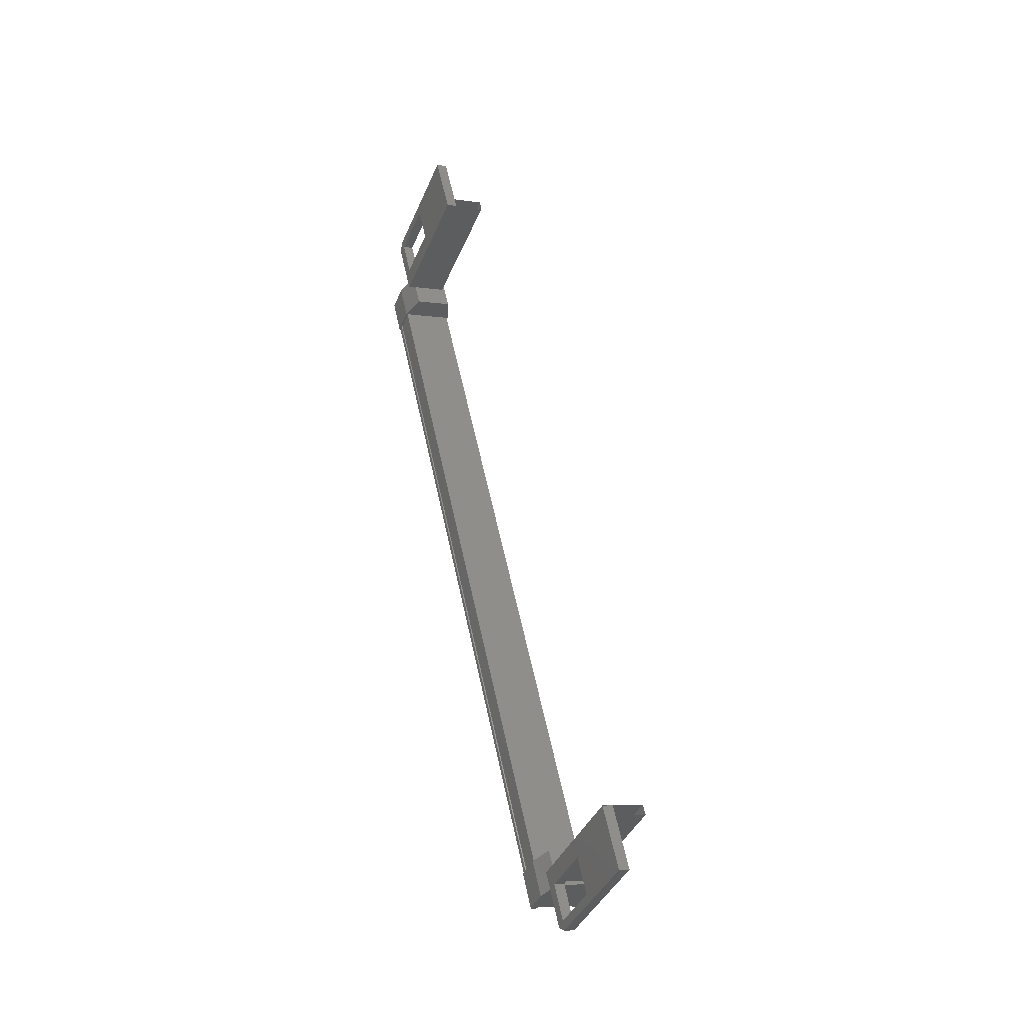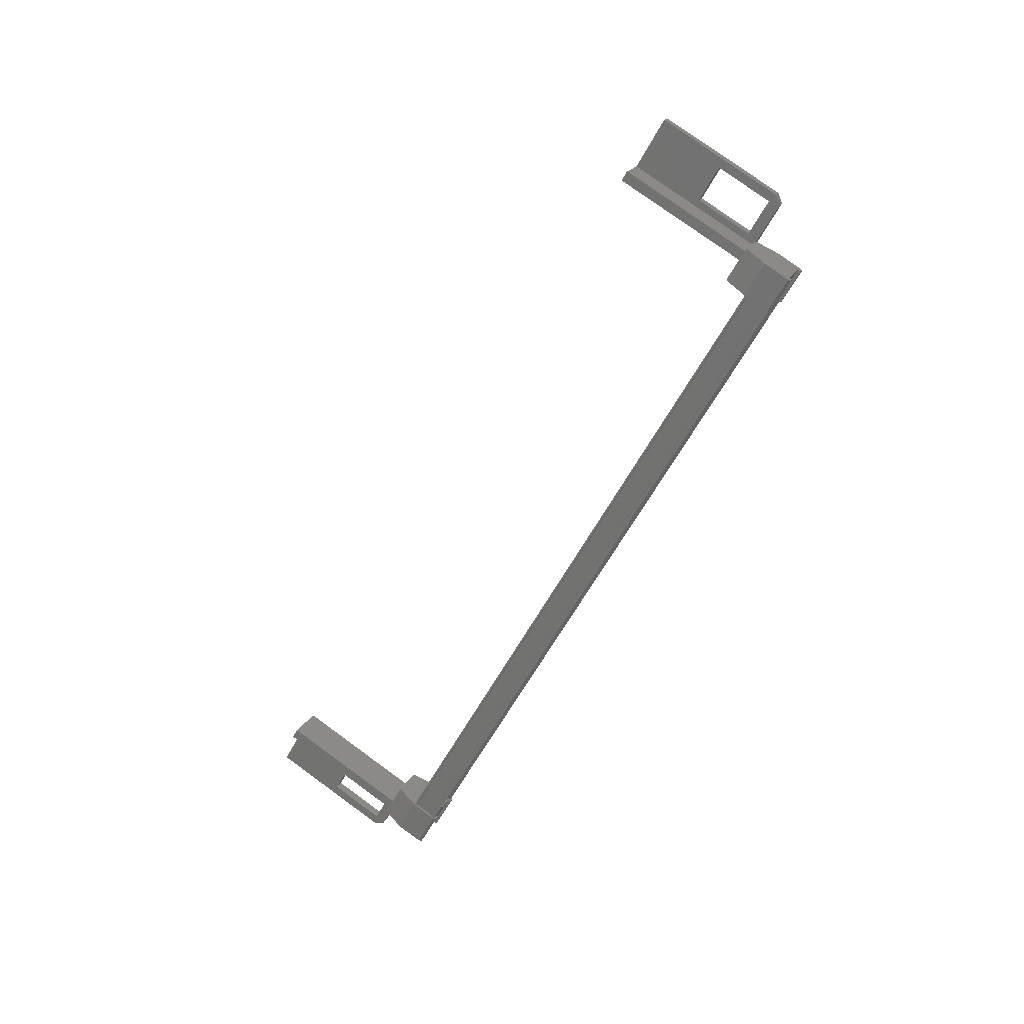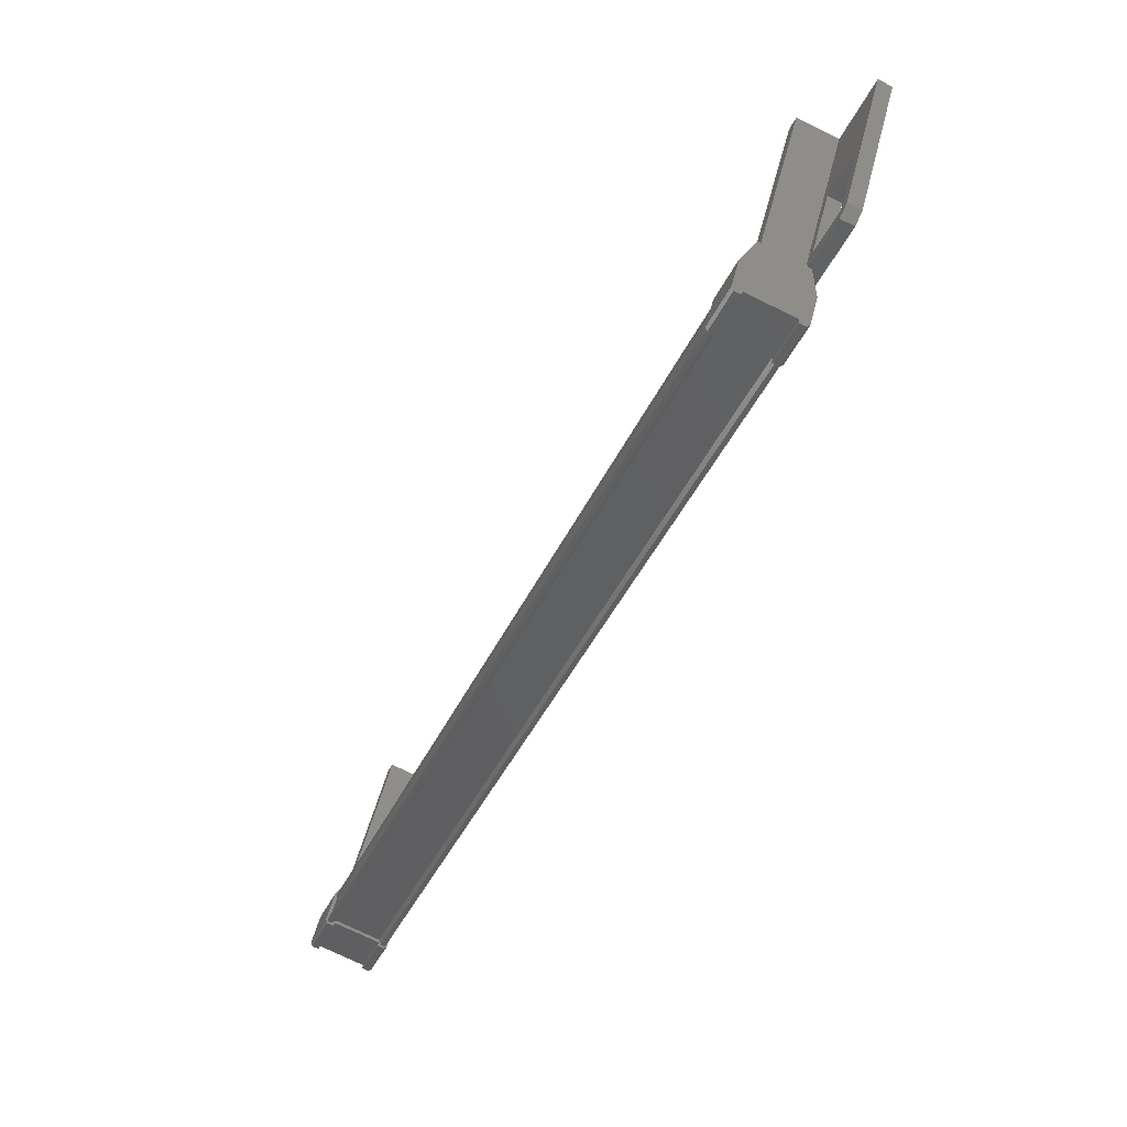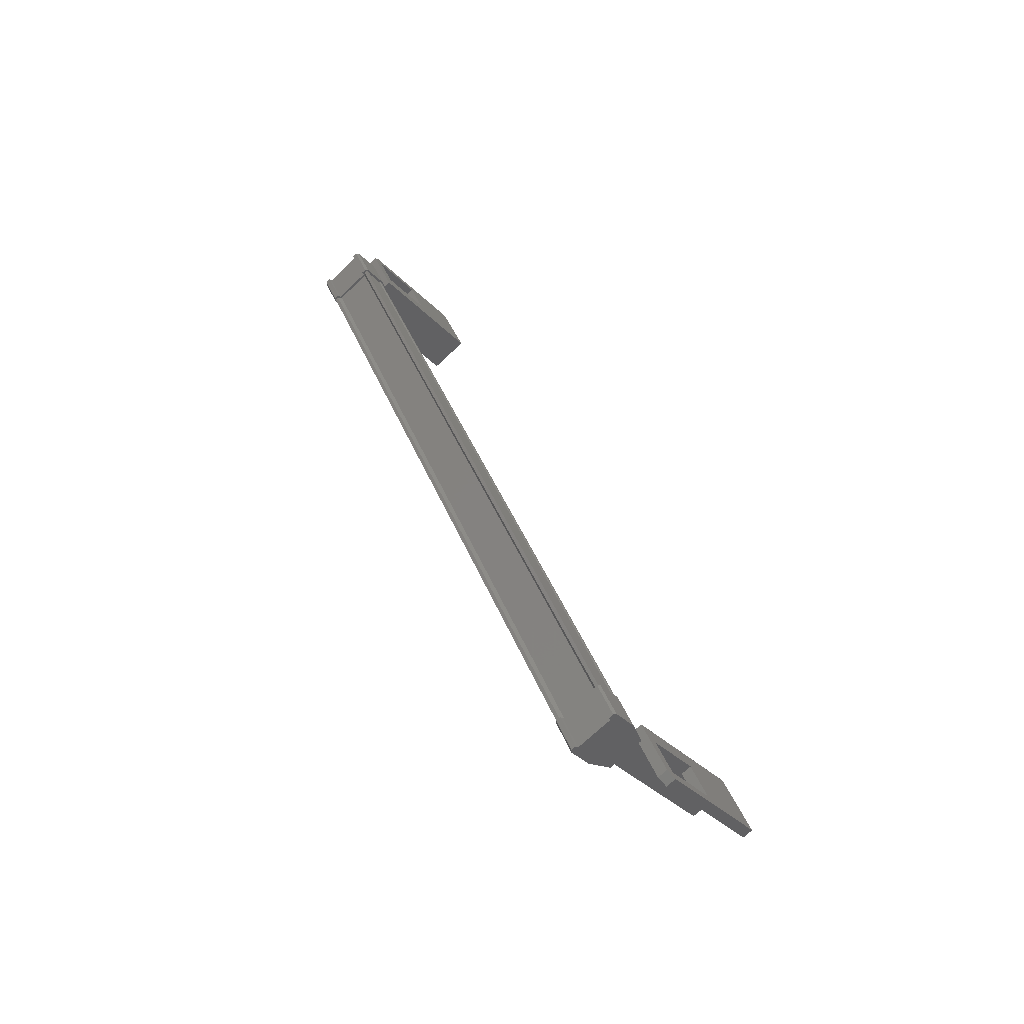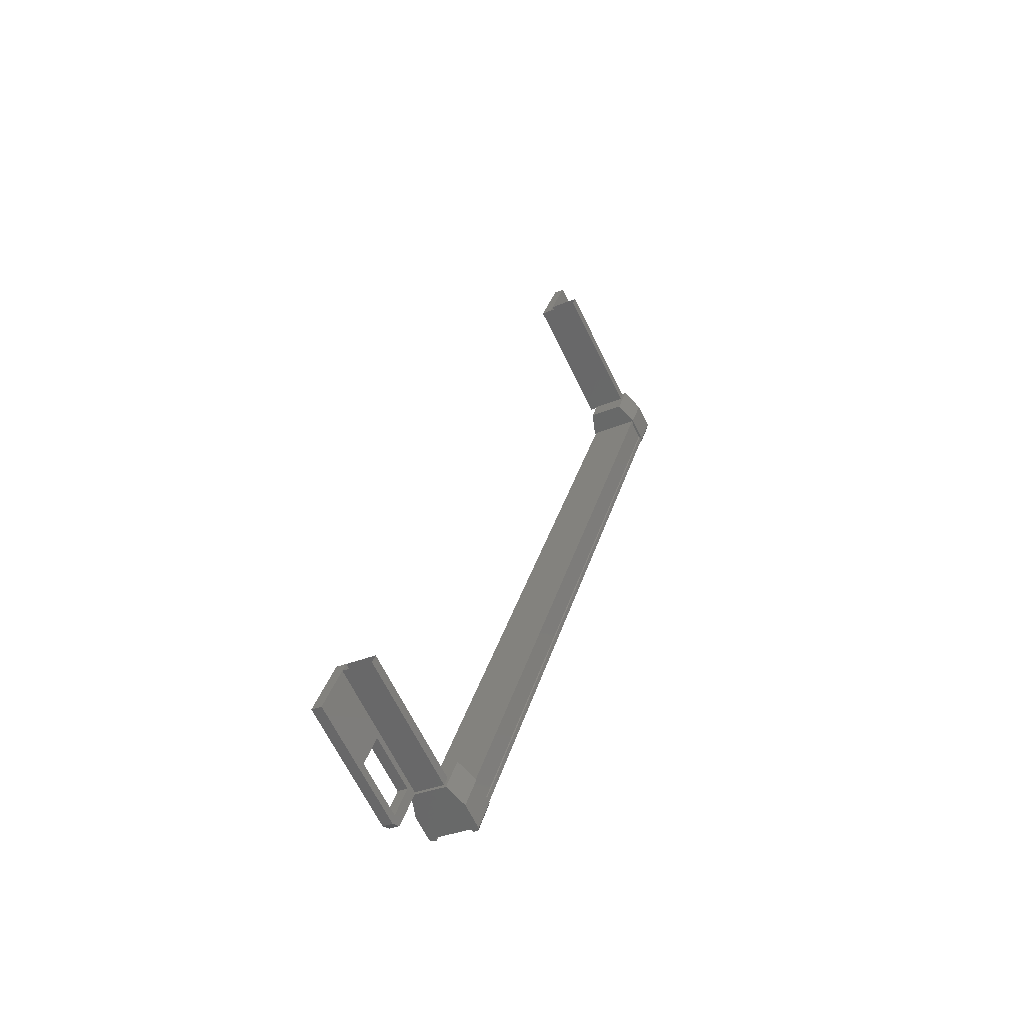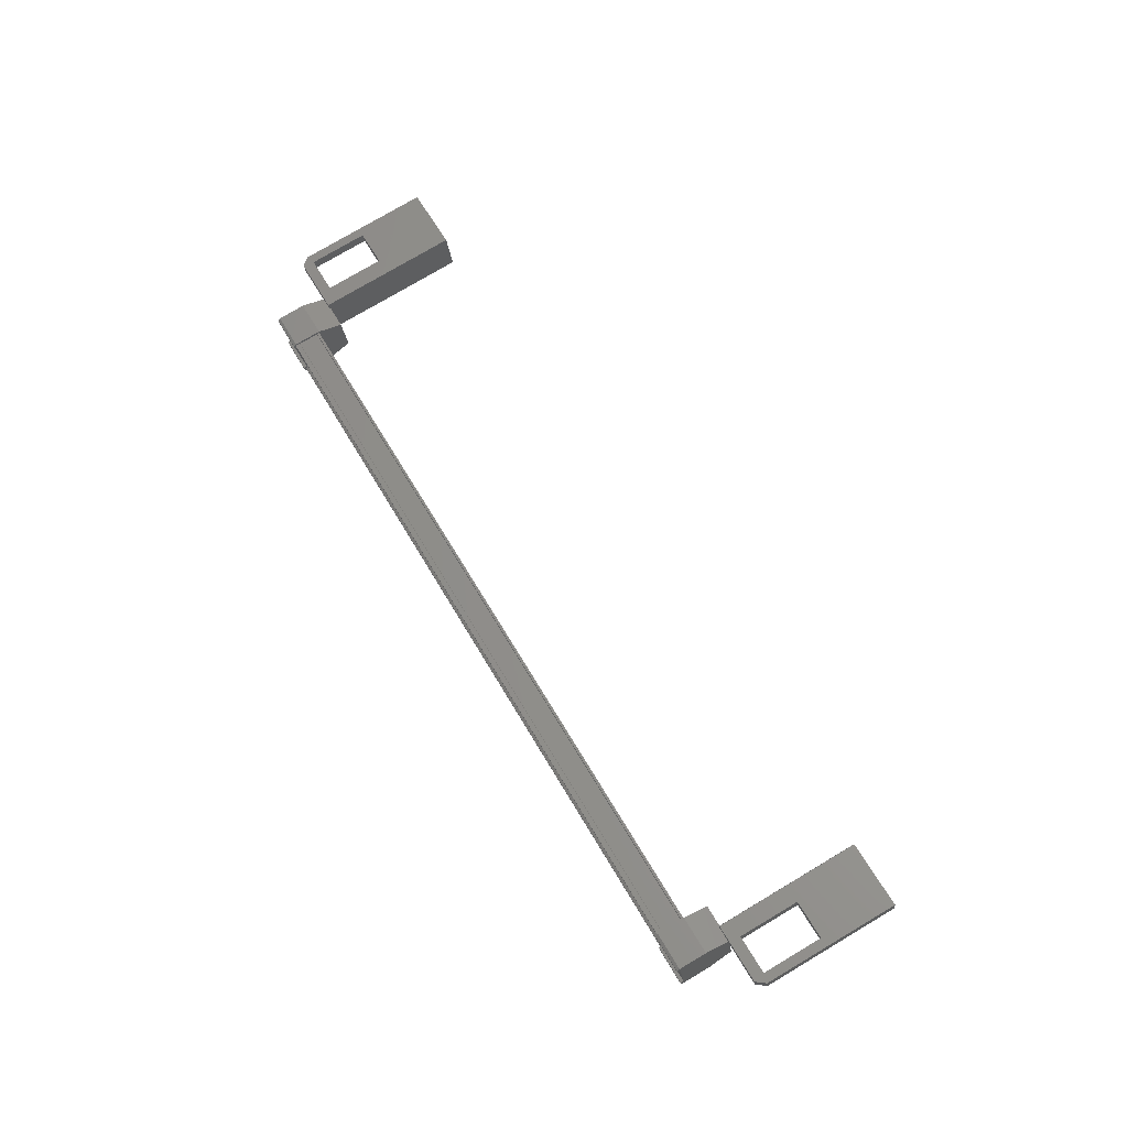
<metadata>
{"format":"stl","ext":"stl","renderer":"f3d","projection":"perspective","resolution":1024,"background":"white","views":[{"elev":-6.1,"azim":-24.2,"up":"+Y"},{"elev":19.7,"azim":110.8,"up":"+Y"},{"elev":-72.7,"azim":153.8,"up":"+Z"},{"elev":-72.7,"azim":-136.8,"up":"+Y"},{"elev":-32.5,"azim":30.5,"up":"+Y"},{"elev":-24.3,"azim":-83.3,"up":"+Y"}]}
</metadata>
<code>
# stl→obj: 132 verts, 210 faces
v 0.2674 533.9 53.74
v 0.3315 534.9 53.24
v 0.3315 533.9 53.82
v 0.3315 535.3 53.97
v -1.327 513.4 67.84
v -0.9949 514.3 69.43
v -0.9949 513.4 67.84
v -0.9949 513.1 67.92
v -0.9949 537.2 54.03
v -0.9949 537.9 55.81
v -0.9949 537 54.23
v -1.327 537 54.23
v -1.285 534.4 53.49
v -1.175 534.4 53.49
v -1.175 514 65.28
v -1.089 514.1 65.38
v 0.3315 514 66.3
v 0.3315 514.5 64.99
v 0.3315 515 65.72
v 0.09376 514.5 65.01
v 0.285 534.8 54.16
v 0.285 514.4 65.96
v 0.2515 534.8 54.15
v 0.2515 514.4 65.95
v 0.2515 514.1 65.42
v -0.9949 538 56.99
v -0.9949 539.2 57.57
v -0.9949 537.5 58.58
v -1.327 537.5 58.58
v -1.327 535.3 54.8
v -1.108 534.9 53.16
v -1.267 533.9 53.74
v -1.267 534.9 53.16
v -1.332 533.9 53.82
v -1.332 534.9 53.24
v -0.9949 516.9 70.47
v -1.327 516.9 70.47
v -0.9949 515.1 71.47
v -1.327 515.1 71.47
v -1.327 513.1 67.92
v -1.327 536.8 53.9
v -0.9949 536.8 53.9
v -0.9949 535.3 54.8
v -0.9949 535.9 54.82
v -0.9949 536.8 56.4
v 0.08911 534.5 53.59
v 0.1754 534.4 53.49
v 0.1754 514 65.28
v 0.285 534.4 53.49
v 0.285 514 65.28
v -0.9949 515.3 68.84
v -0.9949 514.4 67.25
v -0.9949 514.7 66.69
v -0.9949 513.1 67.58
v -1.327 513.1 67.58
v -1.332 513.5 65.57
v -1.332 514.5 64.99
v -1.267 513.5 65.5
v -1.267 514.5 64.92
v -1.108 513.5 65.5
v 0.1085 514.5 64.92
v 0.2674 514.5 64.92
v 0.3315 513.5 65.57
v 0.3315 534.3 54.54
v 0.09376 533.9 53.83
v 0.1085 533.9 53.74
v 0.08911 514.1 65.38
v -1.089 534.5 53.59
v -1.327 535.9 54.82
v -1.327 536.8 56.4
v -1.327 539.2 57.57
v -1.327 537.2 54.03
v -1.327 514.7 66.69
v -1.327 515.3 68.84
v -1.327 514.3 69.43
v -0.01823 535.3 54.82
v -0.01823 537.5 58.58
v -0.01824 535.6 54.65
v -0.01824 537.8 58.41
v -1.327 535.6 54.65
v -1.327 537.8 58.41
v 0.285 514.1 65.4
v 0.285 534.5 53.61
v 0.2515 534.5 53.62
v -1.327 516.6 70.63
v -1.327 514.4 66.87
v -0.01824 516.6 70.63
v -0.01824 514.4 66.87
v -0.01823 516.9 70.47
v -0.01823 514.7 66.71
v -1.327 514.7 66.71
v 0.285 534.8 54.22
v 0.285 514.4 66.02
v -1.285 534.8 54.22
v -1.285 514.4 66.02
v -1.285 534.8 54.16
v -1.285 514.4 65.96
v -1.251 534.8 54.15
v -1.251 514.4 65.95
v -1.251 534.5 53.62
v -1.251 514.1 65.42
v -1.285 534.5 53.61
v -1.285 514.1 65.4
v -1.285 514 65.28
v -0.9949 515.2 70.15
v -1.327 514.4 67.25
v -1.327 537.9 55.81
v -1.094 534.9 53.25
v -1.094 533.9 53.83
v -1.108 533.9 53.74
v -1.332 534.3 54.54
v -1.332 535.3 53.97
v 0.09376 534.9 53.25
v 0.2674 534.9 53.16
v 0.1085 534.9 53.16
v -1.08 534.7 55.18
v -1.08 535.7 54.6
v 0.08021 535.7 54.6
v 0.08021 534.7 55.18
v -1.332 514 66.3
v 0.08021 514.3 66.94
v 0.08021 515.3 66.36
v -1.08 515.3 66.36
v -1.08 514.3 66.94
v -1.332 515 65.72
v -1.094 514.5 65.01
v 0.09376 513.5 65.59
v 0.1085 513.5 65.5
v 0.2674 513.5 65.5
v -1.094 513.5 65.59
v -1.108 514.5 64.92
v -1.327 535.3 54.82
f 1 2 3
f 3 2 4
f 5 6 7
f 7 6 8
f 9 10 11
f 11 10 12
f 13 14 15
f 15 14 16
f 17 18 19
f 19 18 20
f 21 22 23
f 23 22 24
f 24 25 23
f 26 27 28
f 28 27 29
f 29 30 28
f 31 32 33
f 33 32 34
f 34 35 33
f 36 37 38
f 38 37 39
f 39 40 38
f 41 42 43
f 43 42 44
f 44 45 43
f 46 47 48
f 48 47 49
f 49 50 48
f 51 52 53
f 53 52 54
f 54 55 53
f 56 57 58
f 58 57 59
f 59 60 58
f 61 20 62
f 62 20 18
f 18 63 62
f 17 63 18
f 4 64 3
f 3 64 65
f 65 1 3
f 66 1 65
f 48 67 46
f 46 67 16
f 16 68 46
f 14 68 16
f 69 30 70
f 70 30 29
f 29 71 70
f 27 71 29
f 72 71 27
f 36 73 37
f 37 73 74
f 74 39 37
f 75 39 74
f 40 39 75
f 29 76 77
f 77 76 78
f 78 79 77
f 80 79 78
f 81 79 80
f 50 49 82
f 82 49 83
f 83 25 82
f 84 25 83
f 23 25 84
f 85 86 87
f 87 86 88
f 88 89 87
f 90 89 88
f 37 89 90
f 90 91 37
f 21 92 93
f 93 92 94
f 94 95 93
f 96 95 94
f 97 95 96
f 96 98 97
f 97 98 99
f 99 98 100
f 100 101 99
f 102 101 100
f 103 101 102
f 102 13 103
f 103 13 104
f 104 13 15
f 40 8 38
f 38 8 6
f 6 105 38
f 51 105 6
f 36 105 51
f 51 53 36
f 36 53 73
f 73 53 55
f 55 106 73
f 5 106 55
f 52 106 5
f 5 7 52
f 52 7 54
f 54 7 8
f 8 55 54
f 40 55 8
f 5 55 40
f 40 75 5
f 5 75 6
f 6 75 74
f 74 51 6
f 106 51 74
f 52 51 106
f 44 69 45
f 45 69 70
f 70 10 45
f 107 10 70
f 12 10 107
f 107 72 12
f 12 72 41
f 41 72 9
f 9 42 41
f 11 42 9
f 44 42 11
f 11 12 44
f 44 12 69
f 69 12 41
f 41 30 69
f 43 30 41
f 28 30 43
f 43 45 28
f 28 45 26
f 26 45 10
f 10 27 26
f 9 27 10
f 72 27 9
f 108 109 31
f 31 109 110
f 110 32 31
f 109 32 110
f 34 32 109
f 109 111 34
f 34 111 35
f 35 111 112
f 112 108 35
f 4 108 112
f 113 108 4
f 4 2 113
f 113 2 114
f 114 2 1
f 1 115 114
f 66 115 1
f 113 115 66
f 66 65 113
f 113 65 109
f 109 65 64
f 64 111 109
f 116 111 64
f 112 111 116
f 116 117 112
f 112 117 118
f 118 117 116
f 116 119 118
f 64 119 116
f 118 119 64
f 64 4 118
f 118 4 112
f 120 17 121
f 121 17 19
f 19 122 121
f 123 122 19
f 121 122 123
f 123 124 121
f 121 124 120
f 120 124 123
f 123 125 120
f 19 125 123
f 126 125 19
f 19 20 126
f 126 20 127
f 127 20 61
f 61 128 127
f 62 128 61
f 129 128 62
f 62 63 129
f 129 63 127
f 127 63 17
f 17 130 127
f 120 130 17
f 56 130 120
f 120 125 56
f 56 125 57
f 57 125 126
f 126 59 57
f 131 59 126
f 60 59 131
f 131 126 60
f 60 126 130
f 130 126 127
f 70 71 107
f 107 71 72
f 56 58 130
f 130 58 60
f 35 108 33
f 33 108 31
f 129 127 128
f 114 115 113
f 38 105 36
f 113 109 108
f 78 76 80
f 88 86 90
f 93 22 21
f 76 29 132
f 73 106 74

</code>
